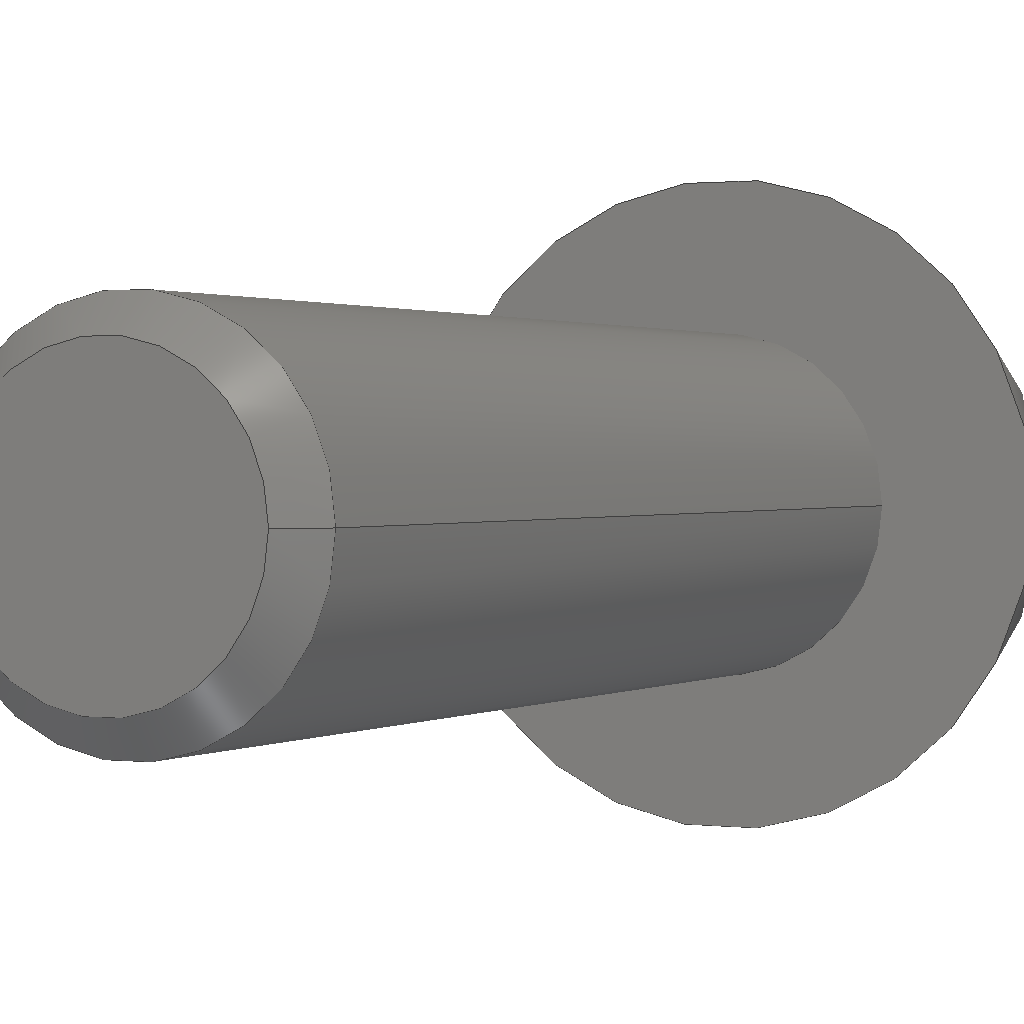
<metadata>
{"format":"step","ext":"step","renderer":"f3d","projection":"perspective","resolution":1024,"background":"white","views":[{"elev":1.0,"azim":-153.9,"up":"+Y"}]}
</metadata>
<code>
ISO-10303-21;
DATA;
#1=MECHANICAL_DESIGN_GEOMETRIC_PRESENTATION_REPRESENTATION('',(#189,#190,
#191,#192,#193,#194,#195,#196,#197,#198,#199,#200,#201,#202),#401);
#2=SHAPE_REPRESENTATION_RELATIONSHIP('SRR','None',#408,#3);
#3=ADVANCED_BREP_SHAPE_REPRESENTATION('',(#4),#400);
#4=MANIFOLD_SOLID_BREP('K\X\F6rper1',#216);
#5=B_SPLINE_CURVE_WITH_KNOTS('',3,(#356,#357,#358,#359),.UNSPECIFIED.,
 .F.,.F.,(4,4),(0,1),.UNSPECIFIED.);
#6=(
BOUNDED_SURFACE()
B_SPLINE_SURFACE(3,2,((#318,#319,#320,#321,#322,#323,#324,#325,#326),(#327,
#328,#329,#330,#331,#332,#333,#334,#335),(#336,#337,#338,#339,#340,#341,
#342,#343,#344),(#345,#346,#347,#348,#349,#350,#351,#352,#353)),
 .UNSPECIFIED.,.F.,.T.,.F.)
B_SPLINE_SURFACE_WITH_KNOTS((4,4),(3,2,2,2,3),(0,1),(0,1.571,
3.142,4.712,6.283),.UNSPECIFIED.)
GEOMETRIC_REPRESENTATION_ITEM()
RATIONAL_B_SPLINE_SURFACE(((1,0.7071,1,0.7071,1,
0.7071,1,0.7071,1),(1,0.7071,1,0.7071,
1,0.7071,1,0.7071,1),(1,0.7071,1,
0.7071,1,0.7071,1,0.7071,1),(1,0.7071,
1,0.7071,1,0.7071,1,0.7071,1)))
REPRESENTATION_ITEM('')
SURFACE()
);
#7=FACE_BOUND('',#68,.T.);
#8=FACE_BOUND('',#71,.T.);
#9=CYLINDRICAL_SURFACE('',#234,1.5);
#10=LINE('',#310,#30);
#11=LINE('',#314,#31);
#12=LINE('',#363,#32);
#13=LINE('',#365,#33);
#14=LINE('',#367,#34);
#15=LINE('',#369,#35);
#16=LINE('',#371,#36);
#17=LINE('',#372,#37);
#18=LINE('',#375,#38);
#19=LINE('',#377,#39);
#20=LINE('',#378,#40);
#21=LINE('',#381,#41);
#22=LINE('',#382,#42);
#23=LINE('',#385,#43);
#24=LINE('',#386,#44);
#25=LINE('',#389,#45);
#26=LINE('',#390,#46);
#27=LINE('',#393,#47);
#28=LINE('',#394,#48);
#29=LINE('',#396,#49);
#30=VECTOR('',#257,1.2);
#31=VECTOR('',#262,1.5);
#32=VECTOR('',#271,1);
#33=VECTOR('',#272,1);
#34=VECTOR('',#273,1);
#35=VECTOR('',#274,1);
#36=VECTOR('',#275,1);
#37=VECTOR('',#276,1);
#38=VECTOR('',#279,1);
#39=VECTOR('',#280,1);
#40=VECTOR('',#281,1);
#41=VECTOR('',#284,1);
#42=VECTOR('',#285,1);
#43=VECTOR('',#288,1);
#44=VECTOR('',#289,1);
#45=VECTOR('',#292,1);
#46=VECTOR('',#293,1);
#47=VECTOR('',#296,1);
#48=VECTOR('',#297,1);
#49=VECTOR('',#300,1);
#50=CONICAL_SURFACE('',#232,1.2,0.7854);
#51=FACE_OUTER_BOUND('',#64,.T.);
#52=FACE_OUTER_BOUND('',#65,.T.);
#53=FACE_OUTER_BOUND('',#66,.T.);
#54=FACE_OUTER_BOUND('',#67,.T.);
#55=FACE_OUTER_BOUND('',#69,.T.);
#56=FACE_OUTER_BOUND('',#70,.T.);
#57=FACE_OUTER_BOUND('',#72,.T.);
#58=FACE_OUTER_BOUND('',#73,.T.);
#59=FACE_OUTER_BOUND('',#74,.T.);
#60=FACE_OUTER_BOUND('',#75,.T.);
#61=FACE_OUTER_BOUND('',#76,.T.);
#62=FACE_OUTER_BOUND('',#77,.T.);
#63=FACE_OUTER_BOUND('',#78,.T.);
#64=EDGE_LOOP('',(#127));
#65=EDGE_LOOP('',(#128,#129,#130,#131));
#66=EDGE_LOOP('',(#132,#133,#134,#135));
#67=EDGE_LOOP('',(#136));
#68=EDGE_LOOP('',(#137));
#69=EDGE_LOOP('',(#138,#139,#140,#141));
#70=EDGE_LOOP('',(#142));
#71=EDGE_LOOP('',(#143,#144,#145,#146,#147,#148));
#72=EDGE_LOOP('',(#149,#150,#151,#152));
#73=EDGE_LOOP('',(#153,#154,#155,#156));
#74=EDGE_LOOP('',(#157,#158,#159,#160));
#75=EDGE_LOOP('',(#161,#162,#163,#164));
#76=EDGE_LOOP('',(#165,#166,#167,#168));
#77=EDGE_LOOP('',(#169,#170,#171,#172));
#78=EDGE_LOOP('',(#173,#174,#175,#176,#177,#178));
#79=CIRCLE('',#231,1.2);
#80=CIRCLE('',#233,1.5);
#81=CIRCLE('',#235,1.5);
#82=CIRCLE('',#237,2.85);
#83=CIRCLE('',#238,1.45);
#84=VERTEX_POINT('',#305);
#85=VERTEX_POINT('',#308);
#86=VERTEX_POINT('',#312);
#87=VERTEX_POINT('',#316);
#88=VERTEX_POINT('',#354);
#89=VERTEX_POINT('',#361);
#90=VERTEX_POINT('',#362);
#91=VERTEX_POINT('',#364);
#92=VERTEX_POINT('',#366);
#93=VERTEX_POINT('',#368);
#94=VERTEX_POINT('',#370);
#95=VERTEX_POINT('',#374);
#96=VERTEX_POINT('',#376);
#97=VERTEX_POINT('',#380);
#98=VERTEX_POINT('',#384);
#99=VERTEX_POINT('',#388);
#100=VERTEX_POINT('',#392);
#101=EDGE_CURVE('',#84,#84,#79,.T.);
#102=EDGE_CURVE('',#85,#85,#80,.T.);
#103=EDGE_CURVE('',#85,#84,#10,.T.);
#104=EDGE_CURVE('',#86,#86,#81,.T.);
#105=EDGE_CURVE('',#86,#85,#11,.T.);
#106=EDGE_CURVE('',#87,#87,#82,.T.);
#107=EDGE_CURVE('',#88,#88,#83,.T.);
#108=EDGE_CURVE('',#88,#87,#5,.T.);
#109=EDGE_CURVE('',#89,#90,#12,.T.);
#110=EDGE_CURVE('',#91,#89,#13,.T.);
#111=EDGE_CURVE('',#92,#91,#14,.T.);
#112=EDGE_CURVE('',#93,#92,#15,.T.);
#113=EDGE_CURVE('',#94,#93,#16,.T.);
#114=EDGE_CURVE('',#90,#94,#17,.T.);
#115=EDGE_CURVE('',#95,#89,#18,.T.);
#116=EDGE_CURVE('',#96,#90,#19,.T.);
#117=EDGE_CURVE('',#95,#96,#20,.T.);
#118=EDGE_CURVE('',#97,#91,#21,.T.);
#119=EDGE_CURVE('',#97,#95,#22,.T.);
#120=EDGE_CURVE('',#98,#92,#23,.T.);
#121=EDGE_CURVE('',#98,#97,#24,.T.);
#122=EDGE_CURVE('',#99,#93,#25,.T.);
#123=EDGE_CURVE('',#99,#98,#26,.T.);
#124=EDGE_CURVE('',#100,#94,#27,.T.);
#125=EDGE_CURVE('',#100,#99,#28,.T.);
#126=EDGE_CURVE('',#96,#100,#29,.T.);
#127=ORIENTED_EDGE('',*,*,#101,.F.);
#128=ORIENTED_EDGE('',*,*,#102,.F.);
#129=ORIENTED_EDGE('',*,*,#103,.T.);
#130=ORIENTED_EDGE('',*,*,#101,.T.);
#131=ORIENTED_EDGE('',*,*,#103,.F.);
#132=ORIENTED_EDGE('',*,*,#104,.F.);
#133=ORIENTED_EDGE('',*,*,#105,.T.);
#134=ORIENTED_EDGE('',*,*,#102,.T.);
#135=ORIENTED_EDGE('',*,*,#105,.F.);
#136=ORIENTED_EDGE('',*,*,#106,.F.);
#137=ORIENTED_EDGE('',*,*,#104,.T.);
#138=ORIENTED_EDGE('',*,*,#107,.F.);
#139=ORIENTED_EDGE('',*,*,#108,.T.);
#140=ORIENTED_EDGE('',*,*,#106,.T.);
#141=ORIENTED_EDGE('',*,*,#108,.F.);
#142=ORIENTED_EDGE('',*,*,#107,.T.);
#143=ORIENTED_EDGE('',*,*,#109,.F.);
#144=ORIENTED_EDGE('',*,*,#110,.F.);
#145=ORIENTED_EDGE('',*,*,#111,.F.);
#146=ORIENTED_EDGE('',*,*,#112,.F.);
#147=ORIENTED_EDGE('',*,*,#113,.F.);
#148=ORIENTED_EDGE('',*,*,#114,.F.);
#149=ORIENTED_EDGE('',*,*,#115,.T.);
#150=ORIENTED_EDGE('',*,*,#109,.T.);
#151=ORIENTED_EDGE('',*,*,#116,.F.);
#152=ORIENTED_EDGE('',*,*,#117,.F.);
#153=ORIENTED_EDGE('',*,*,#118,.T.);
#154=ORIENTED_EDGE('',*,*,#110,.T.);
#155=ORIENTED_EDGE('',*,*,#115,.F.);
#156=ORIENTED_EDGE('',*,*,#119,.F.);
#157=ORIENTED_EDGE('',*,*,#120,.T.);
#158=ORIENTED_EDGE('',*,*,#111,.T.);
#159=ORIENTED_EDGE('',*,*,#118,.F.);
#160=ORIENTED_EDGE('',*,*,#121,.F.);
#161=ORIENTED_EDGE('',*,*,#122,.T.);
#162=ORIENTED_EDGE('',*,*,#112,.T.);
#163=ORIENTED_EDGE('',*,*,#120,.F.);
#164=ORIENTED_EDGE('',*,*,#123,.F.);
#165=ORIENTED_EDGE('',*,*,#124,.T.);
#166=ORIENTED_EDGE('',*,*,#113,.T.);
#167=ORIENTED_EDGE('',*,*,#122,.F.);
#168=ORIENTED_EDGE('',*,*,#125,.F.);
#169=ORIENTED_EDGE('',*,*,#116,.T.);
#170=ORIENTED_EDGE('',*,*,#114,.T.);
#171=ORIENTED_EDGE('',*,*,#124,.F.);
#172=ORIENTED_EDGE('',*,*,#126,.F.);
#173=ORIENTED_EDGE('',*,*,#126,.T.);
#174=ORIENTED_EDGE('',*,*,#125,.T.);
#175=ORIENTED_EDGE('',*,*,#123,.T.);
#176=ORIENTED_EDGE('',*,*,#121,.T.);
#177=ORIENTED_EDGE('',*,*,#119,.T.);
#178=ORIENTED_EDGE('',*,*,#117,.T.);
#179=PLANE('',#230);
#180=PLANE('',#236);
#181=PLANE('',#239);
#182=PLANE('',#240);
#183=PLANE('',#241);
#184=PLANE('',#242);
#185=PLANE('',#243);
#186=PLANE('',#244);
#187=PLANE('',#245);
#188=PLANE('',#246);
#189=STYLED_ITEM('',(#418),#203);
#190=STYLED_ITEM('',(#418),#204);
#191=STYLED_ITEM('',(#418),#205);
#192=STYLED_ITEM('',(#418),#206);
#193=STYLED_ITEM('',(#418),#207);
#194=STYLED_ITEM('',(#418),#208);
#195=STYLED_ITEM('',(#418),#209);
#196=STYLED_ITEM('',(#418),#210);
#197=STYLED_ITEM('',(#418),#211);
#198=STYLED_ITEM('',(#418),#212);
#199=STYLED_ITEM('',(#418),#213);
#200=STYLED_ITEM('',(#418),#214);
#201=STYLED_ITEM('',(#418),#215);
#202=STYLED_ITEM('',(#417),#4);
#203=ADVANCED_FACE('',(#51),#179,.F.);
#204=ADVANCED_FACE('',(#52),#50,.T.);
#205=ADVANCED_FACE('',(#53),#9,.T.);
#206=ADVANCED_FACE('',(#54,#7),#180,.F.);
#207=ADVANCED_FACE('',(#55),#6,.F.);
#208=ADVANCED_FACE('',(#56,#8),#181,.T.);
#209=ADVANCED_FACE('',(#57),#182,.T.);
#210=ADVANCED_FACE('',(#58),#183,.T.);
#211=ADVANCED_FACE('',(#59),#184,.T.);
#212=ADVANCED_FACE('',(#60),#185,.T.);
#213=ADVANCED_FACE('',(#61),#186,.T.);
#214=ADVANCED_FACE('',(#62),#187,.T.);
#215=ADVANCED_FACE('',(#63),#188,.T.);
#216=CLOSED_SHELL('',(#203,#204,#205,#206,#207,#208,#209,#210,#211,#212,
#213,#214,#215));
#217=DERIVED_UNIT_ELEMENT(#219,1);
#218=DERIVED_UNIT_ELEMENT(#403,-3);
#219=(
MASS_UNIT()
NAMED_UNIT(*)
SI_UNIT(.KILO.,.GRAM.)
);
#220=DERIVED_UNIT((#217,#218));
#221=MEASURE_REPRESENTATION_ITEM('density measure',
POSITIVE_RATIO_MEASURE(7850),#220);
#222=PROPERTY_DEFINITION_REPRESENTATION(#227,#224);
#223=PROPERTY_DEFINITION_REPRESENTATION(#228,#225);
#224=REPRESENTATION('material name',(#226),#400);
#225=REPRESENTATION('density',(#221),#400);
#226=DESCRIPTIVE_REPRESENTATION_ITEM('Stahl','Stahl');
#227=PROPERTY_DEFINITION('material property','material name',#410);
#228=PROPERTY_DEFINITION('material property','density of part',#410);
#229=AXIS2_PLACEMENT_3D('',#303,#247,#248);
#230=AXIS2_PLACEMENT_3D('',#304,#249,#250);
#231=AXIS2_PLACEMENT_3D('',#306,#251,#252);
#232=AXIS2_PLACEMENT_3D('',#307,#253,#254);
#233=AXIS2_PLACEMENT_3D('',#309,#255,#256);
#234=AXIS2_PLACEMENT_3D('',#311,#258,#259);
#235=AXIS2_PLACEMENT_3D('',#313,#260,#261);
#236=AXIS2_PLACEMENT_3D('',#315,#263,#264);
#237=AXIS2_PLACEMENT_3D('',#317,#265,#266);
#238=AXIS2_PLACEMENT_3D('',#355,#267,#268);
#239=AXIS2_PLACEMENT_3D('',#360,#269,#270);
#240=AXIS2_PLACEMENT_3D('',#373,#277,#278);
#241=AXIS2_PLACEMENT_3D('',#379,#282,#283);
#242=AXIS2_PLACEMENT_3D('',#383,#286,#287);
#243=AXIS2_PLACEMENT_3D('',#387,#290,#291);
#244=AXIS2_PLACEMENT_3D('',#391,#294,#295);
#245=AXIS2_PLACEMENT_3D('',#395,#298,#299);
#246=AXIS2_PLACEMENT_3D('',#397,#301,#302);
#247=DIRECTION('axis',(0,0,1));
#248=DIRECTION('refdir',(1,0,0));
#249=DIRECTION('center_axis',(0,0,1));
#250=DIRECTION('ref_axis',(1,-1.85e-15,0));
#251=DIRECTION('center_axis',(0,0,1));
#252=DIRECTION('ref_axis',(1,-1.85e-15,0));
#253=DIRECTION('center_axis',(0,0,1));
#254=DIRECTION('ref_axis',(1,-1.85e-15,0));
#255=DIRECTION('center_axis',(0,0,1));
#256=DIRECTION('ref_axis',(1,-1.436e-15,0));
#257=DIRECTION('',(0.7071,-1.222e-15,-0.7071));
#258=DIRECTION('center_axis',(0,0,1));
#259=DIRECTION('ref_axis',(1,-1.436e-15,0));
#260=DIRECTION('center_axis',(0,0,1));
#261=DIRECTION('ref_axis',(1,0,0));
#262=DIRECTION('',(0,0,-1));
#263=DIRECTION('center_axis',(0,0,1));
#264=DIRECTION('ref_axis',(1,0,0));
#265=DIRECTION('center_axis',(0,0,1));
#266=DIRECTION('ref_axis',(1,0,0));
#267=DIRECTION('center_axis',(0,0,1));
#268=DIRECTION('ref_axis',(1,2.527e-16,0));
#269=DIRECTION('center_axis',(0,0,1));
#270=DIRECTION('ref_axis',(1,2.527e-16,0));
#271=DIRECTION('',(0.5,0.866,0));
#272=DIRECTION('',(1,-5.8e-16,0));
#273=DIRECTION('',(0.5,-0.866,0));
#274=DIRECTION('',(-0.5,-0.866,0));
#275=DIRECTION('',(-1,1.9e-16,0));
#276=DIRECTION('',(-0.5,0.866,0));
#277=DIRECTION('center_axis',(-0.866,0.5,0));
#278=DIRECTION('ref_axis',(0.5,0.866,0));
#279=DIRECTION('',(0,0,1));
#280=DIRECTION('',(0,0,1));
#281=DIRECTION('',(0.5,0.866,0));
#282=DIRECTION('center_axis',(5.8e-16,1,0));
#283=DIRECTION('ref_axis',(1,-5.8e-16,0));
#284=DIRECTION('',(0,0,1));
#285=DIRECTION('',(1,-5.8e-16,0));
#286=DIRECTION('center_axis',(0.866,0.5,0));
#287=DIRECTION('ref_axis',(0.5,-0.866,0));
#288=DIRECTION('',(0,0,1));
#289=DIRECTION('',(0.5,-0.866,0));
#290=DIRECTION('center_axis',(0.866,-0.5,0));
#291=DIRECTION('ref_axis',(-0.5,-0.866,0));
#292=DIRECTION('',(0,0,1));
#293=DIRECTION('',(-0.5,-0.866,0));
#294=DIRECTION('center_axis',(-1.9e-16,-1,0));
#295=DIRECTION('ref_axis',(-1,1.9e-16,0));
#296=DIRECTION('',(0,0,1));
#297=DIRECTION('',(-1,1.9e-16,0));
#298=DIRECTION('center_axis',(-0.866,-0.5,0));
#299=DIRECTION('ref_axis',(-0.5,0.866,0));
#300=DIRECTION('',(-0.5,0.866,0));
#301=DIRECTION('center_axis',(0,0,1));
#302=DIRECTION('ref_axis',(1,0,0));
#303=CARTESIAN_POINT('',(0,0,0));
#304=CARTESIAN_POINT('Origin',(0,0,-10));
#305=CARTESIAN_POINT('',(-1.2,2.073e-15,-10));
#306=CARTESIAN_POINT('Origin',(0,0,-10));
#307=CARTESIAN_POINT('Origin',(0,0,-10));
#308=CARTESIAN_POINT('',(-1.5,2.592e-15,-9.7));
#309=CARTESIAN_POINT('Origin',(0,0,-9.7));
#310=CARTESIAN_POINT('',(-1.2,2.073e-15,-10));
#311=CARTESIAN_POINT('Origin',(0,0,-9.7));
#312=CARTESIAN_POINT('',(-1.5,1.97e-15,0));
#313=CARTESIAN_POINT('Origin',(0,0,0));
#314=CARTESIAN_POINT('',(-1.5,1.97e-15,-9.7));
#315=CARTESIAN_POINT('Origin',(0,0,0));
#316=CARTESIAN_POINT('',(2.85,0,0));
#317=CARTESIAN_POINT('Origin',(0,0,0));
#318=CARTESIAN_POINT('Ctrl Pts',(1.45,3.664e-16,1.65));
#319=CARTESIAN_POINT('Ctrl Pts',(1.45,-1.45,1.65));
#320=CARTESIAN_POINT('Ctrl Pts',(3.664e-16,-1.45,1.65));
#321=CARTESIAN_POINT('Ctrl Pts',(-1.45,-1.45,1.65));
#322=CARTESIAN_POINT('Ctrl Pts',(-1.45,-3.664e-16,1.65));
#323=CARTESIAN_POINT('Ctrl Pts',(-1.45,1.45,1.65));
#324=CARTESIAN_POINT('Ctrl Pts',(-3.664e-16,1.45,1.65));
#325=CARTESIAN_POINT('Ctrl Pts',(1.45,1.45,1.65));
#326=CARTESIAN_POINT('Ctrl Pts',(1.45,3.664e-16,1.65));
#327=CARTESIAN_POINT('Ctrl Pts',(2.16,3.677e-16,1.656));
#328=CARTESIAN_POINT('Ctrl Pts',(2.16,-2.16,1.656));
#329=CARTESIAN_POINT('Ctrl Pts',(3.677e-16,-2.16,1.656));
#330=CARTESIAN_POINT('Ctrl Pts',(-2.16,-2.16,1.656));
#331=CARTESIAN_POINT('Ctrl Pts',(-2.16,-3.677e-16,1.656));
#332=CARTESIAN_POINT('Ctrl Pts',(-2.16,2.16,1.656));
#333=CARTESIAN_POINT('Ctrl Pts',(-3.677e-16,2.16,1.656));
#334=CARTESIAN_POINT('Ctrl Pts',(2.16,2.16,1.656));
#335=CARTESIAN_POINT('Ctrl Pts',(2.16,3.677e-16,1.656));
#336=CARTESIAN_POINT('Ctrl Pts',(2.847,2.397e-16,1.079));
#337=CARTESIAN_POINT('Ctrl Pts',(2.847,-2.847,1.079));
#338=CARTESIAN_POINT('Ctrl Pts',(2.397e-16,-2.847,1.079));
#339=CARTESIAN_POINT('Ctrl Pts',(-2.847,-2.847,1.079));
#340=CARTESIAN_POINT('Ctrl Pts',(-2.847,-2.397e-16,1.079));
#341=CARTESIAN_POINT('Ctrl Pts',(-2.847,2.847,1.079));
#342=CARTESIAN_POINT('Ctrl Pts',(-2.397e-16,2.847,1.079));
#343=CARTESIAN_POINT('Ctrl Pts',(2.847,2.847,1.079));
#344=CARTESIAN_POINT('Ctrl Pts',(2.847,2.397e-16,1.079));
#345=CARTESIAN_POINT('Ctrl Pts',(2.85,0,0));
#346=CARTESIAN_POINT('Ctrl Pts',(2.85,-2.85,0));
#347=CARTESIAN_POINT('Ctrl Pts',(0,-2.85,0));
#348=CARTESIAN_POINT('Ctrl Pts',(-2.85,-2.85,0));
#349=CARTESIAN_POINT('Ctrl Pts',(-2.85,0,0));
#350=CARTESIAN_POINT('Ctrl Pts',(-2.85,2.85,0));
#351=CARTESIAN_POINT('Ctrl Pts',(0,2.85,0));
#352=CARTESIAN_POINT('Ctrl Pts',(2.85,2.85,0));
#353=CARTESIAN_POINT('Ctrl Pts',(2.85,0,0));
#354=CARTESIAN_POINT('',(1.45,3.664e-16,1.65));
#355=CARTESIAN_POINT('Origin',(0,0,1.65));
#356=CARTESIAN_POINT('Ctrl Pts',(1.45,3.664e-16,1.65));
#357=CARTESIAN_POINT('Ctrl Pts',(2.16,3.677e-16,1.656));
#358=CARTESIAN_POINT('Ctrl Pts',(2.847,2.397e-16,1.079));
#359=CARTESIAN_POINT('Ctrl Pts',(2.85,0,0));
#360=CARTESIAN_POINT('Origin',(0,0,1.65));
#361=CARTESIAN_POINT('',(0.5775,-1,1.65));
#362=CARTESIAN_POINT('',(1.155,0,1.65));
#363=CARTESIAN_POINT('',(0.5775,-1,1.65));
#364=CARTESIAN_POINT('',(-0.5775,-1,1.65));
#365=CARTESIAN_POINT('',(-0.5775,-1,1.65));
#366=CARTESIAN_POINT('',(-1.155,0,1.65));
#367=CARTESIAN_POINT('',(-1.155,4.4e-16,1.65));
#368=CARTESIAN_POINT('',(-0.5775,1,1.65));
#369=CARTESIAN_POINT('',(-0.5775,1,1.65));
#370=CARTESIAN_POINT('',(0.5775,1,1.65));
#371=CARTESIAN_POINT('',(0.5775,1,1.65));
#372=CARTESIAN_POINT('',(1.155,0,1.65));
#373=CARTESIAN_POINT('Origin',(0.5775,-1,0.6));
#374=CARTESIAN_POINT('',(0.5775,-1,0.6));
#375=CARTESIAN_POINT('',(0.5775,-1,0.6));
#376=CARTESIAN_POINT('',(1.155,0,0.6));
#377=CARTESIAN_POINT('',(1.155,0,0.6));
#378=CARTESIAN_POINT('',(0.5775,-1,0.6));
#379=CARTESIAN_POINT('Origin',(-0.5775,-1,0.6));
#380=CARTESIAN_POINT('',(-0.5775,-1,0.6));
#381=CARTESIAN_POINT('',(-0.5775,-1,0.6));
#382=CARTESIAN_POINT('',(-0.5775,-1,0.6));
#383=CARTESIAN_POINT('Origin',(-1.155,4.4e-16,0.6));
#384=CARTESIAN_POINT('',(-1.155,0,0.6));
#385=CARTESIAN_POINT('',(-1.155,4.4e-16,0.6));
#386=CARTESIAN_POINT('',(-1.155,4.4e-16,0.6));
#387=CARTESIAN_POINT('Origin',(-0.5775,1,0.6));
#388=CARTESIAN_POINT('',(-0.5775,1,0.6));
#389=CARTESIAN_POINT('',(-0.5775,1,0.6));
#390=CARTESIAN_POINT('',(-0.5775,1,0.6));
#391=CARTESIAN_POINT('Origin',(0.5775,1,0.6));
#392=CARTESIAN_POINT('',(0.5775,1,0.6));
#393=CARTESIAN_POINT('',(0.5775,1,0.6));
#394=CARTESIAN_POINT('',(0.5775,1,0.6));
#395=CARTESIAN_POINT('Origin',(1.155,0,0.6));
#396=CARTESIAN_POINT('',(1.155,0,0.6));
#397=CARTESIAN_POINT('Origin',(6e-17,0,0.6));
#398=UNCERTAINTY_MEASURE_WITH_UNIT(LENGTH_MEASURE(0.01),#402,
'DISTANCE_ACCURACY_VALUE',
'Maximum model space distance between geometric entities at asserted c
onnectivities');
#399=UNCERTAINTY_MEASURE_WITH_UNIT(LENGTH_MEASURE(0.01),#402,
'DISTANCE_ACCURACY_VALUE',
'Maximum model space distance between geometric entities at asserted c
onnectivities');
#400=(
GEOMETRIC_REPRESENTATION_CONTEXT(3)
GLOBAL_UNCERTAINTY_ASSIGNED_CONTEXT((#398))
GLOBAL_UNIT_ASSIGNED_CONTEXT((#402,#404,#405))
REPRESENTATION_CONTEXT('','3D')
);
#401=(
GEOMETRIC_REPRESENTATION_CONTEXT(3)
GLOBAL_UNCERTAINTY_ASSIGNED_CONTEXT((#399))
GLOBAL_UNIT_ASSIGNED_CONTEXT((#402,#404,#405))
REPRESENTATION_CONTEXT('','3D')
);
#402=(
LENGTH_UNIT()
NAMED_UNIT(*)
SI_UNIT(.MILLI.,.METRE.)
);
#403=(
LENGTH_UNIT()
NAMED_UNIT(*)
SI_UNIT($,.METRE.)
);
#404=(
NAMED_UNIT(*)
PLANE_ANGLE_UNIT()
SI_UNIT($,.RADIAN.)
);
#405=(
NAMED_UNIT(*)
SI_UNIT($,.STERADIAN.)
SOLID_ANGLE_UNIT()
);
#406=SHAPE_DEFINITION_REPRESENTATION(#407,#408);
#407=PRODUCT_DEFINITION_SHAPE('',$,#410);
#408=SHAPE_REPRESENTATION('',(#229),#400);
#409=PRODUCT_DEFINITION_CONTEXT('part definition',#414,'design');
#410=PRODUCT_DEFINITION('hex_socket_button_head_M3x10 v1 (5)',
'hex_socket_button_head_M3x10 v1 (5)',#411,#409);
#411=PRODUCT_DEFINITION_FORMATION('',$,#416);
#412=PRODUCT_RELATED_PRODUCT_CATEGORY(
'hex_socket_button_head_M3x10 v1 (5)',
'hex_socket_button_head_M3x10 v1 (5)',(#416));
#413=APPLICATION_PROTOCOL_DEFINITION('international standard',
'automotive_design',2009,#414);
#414=APPLICATION_CONTEXT(
'Core Data for Automotive Mechanical Design Process');
#415=PRODUCT_CONTEXT('part definition',#414,'mechanical');
#416=PRODUCT('hex_socket_button_head_M3x10 v1 (5)',
'hex_socket_button_head_M3x10 v1 (5)',$,(#415));
#417=PRESENTATION_STYLE_ASSIGNMENT((#419));
#418=PRESENTATION_STYLE_ASSIGNMENT((#420));
#419=SURFACE_STYLE_USAGE(.BOTH.,#421);
#420=SURFACE_STYLE_USAGE(.BOTH.,#422);
#421=SURFACE_SIDE_STYLE('',(#423));
#422=SURFACE_SIDE_STYLE('',(#424));
#423=SURFACE_STYLE_FILL_AREA(#425);
#424=SURFACE_STYLE_FILL_AREA(#426);
#425=FILL_AREA_STYLE('Stahl - satiniert',(#427));
#426=FILL_AREA_STYLE('Opaque(204,204,204)',(#428));
#427=FILL_AREA_STYLE_COLOUR('Stahl - satiniert',#429);
#428=FILL_AREA_STYLE_COLOUR('Opaque(204,204,204)',#430);
#429=COLOUR_RGB('Stahl - satiniert',0.6275,0.6275,
0.6275);
#430=COLOUR_RGB('Opaque(204,204,204)',0.8,0.8,0.8);
ENDSEC;
END-ISO-10303-21;

</code>
